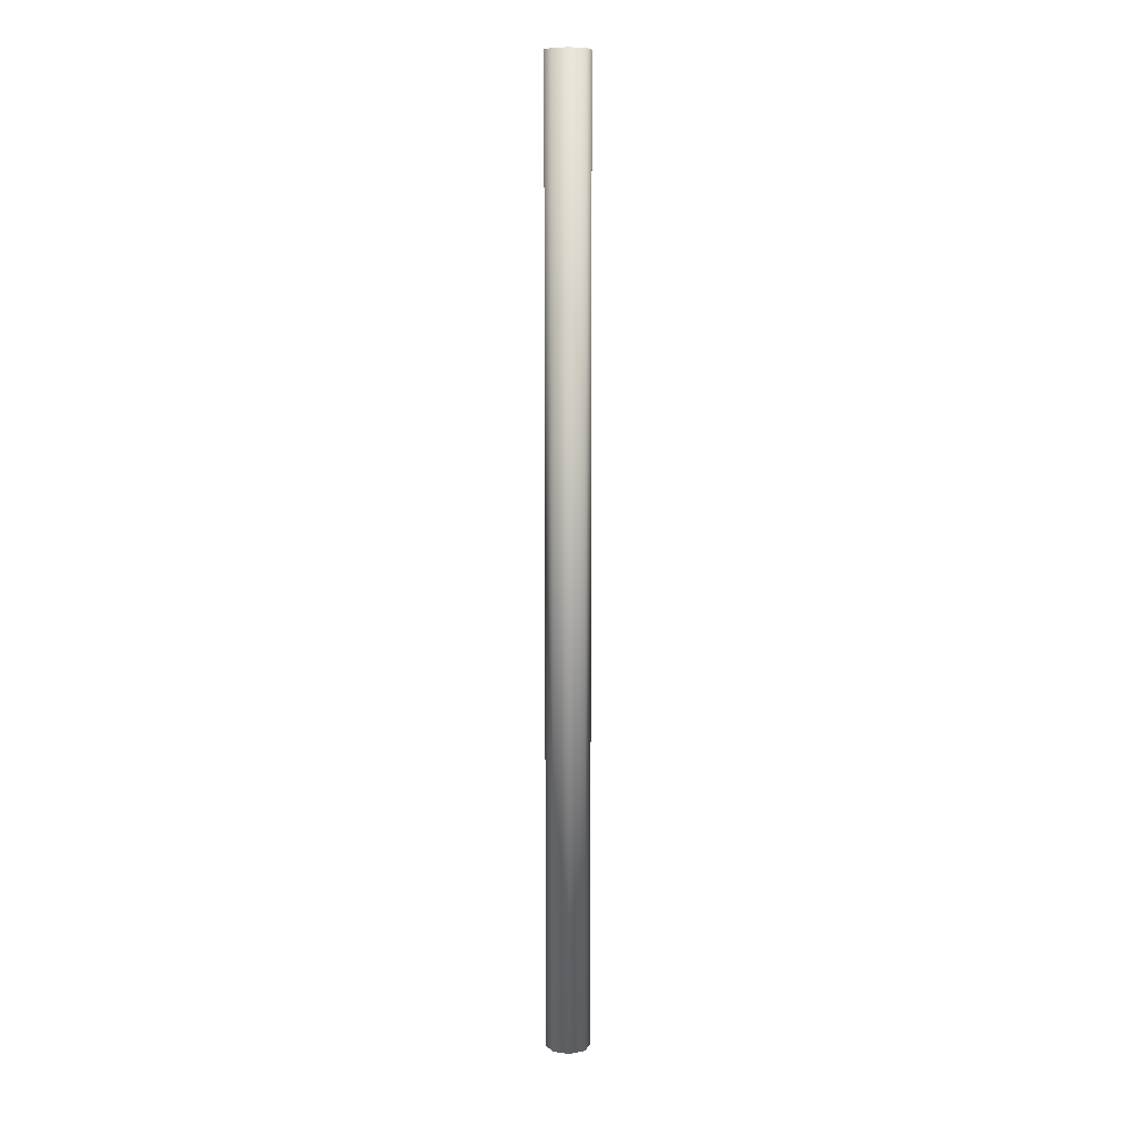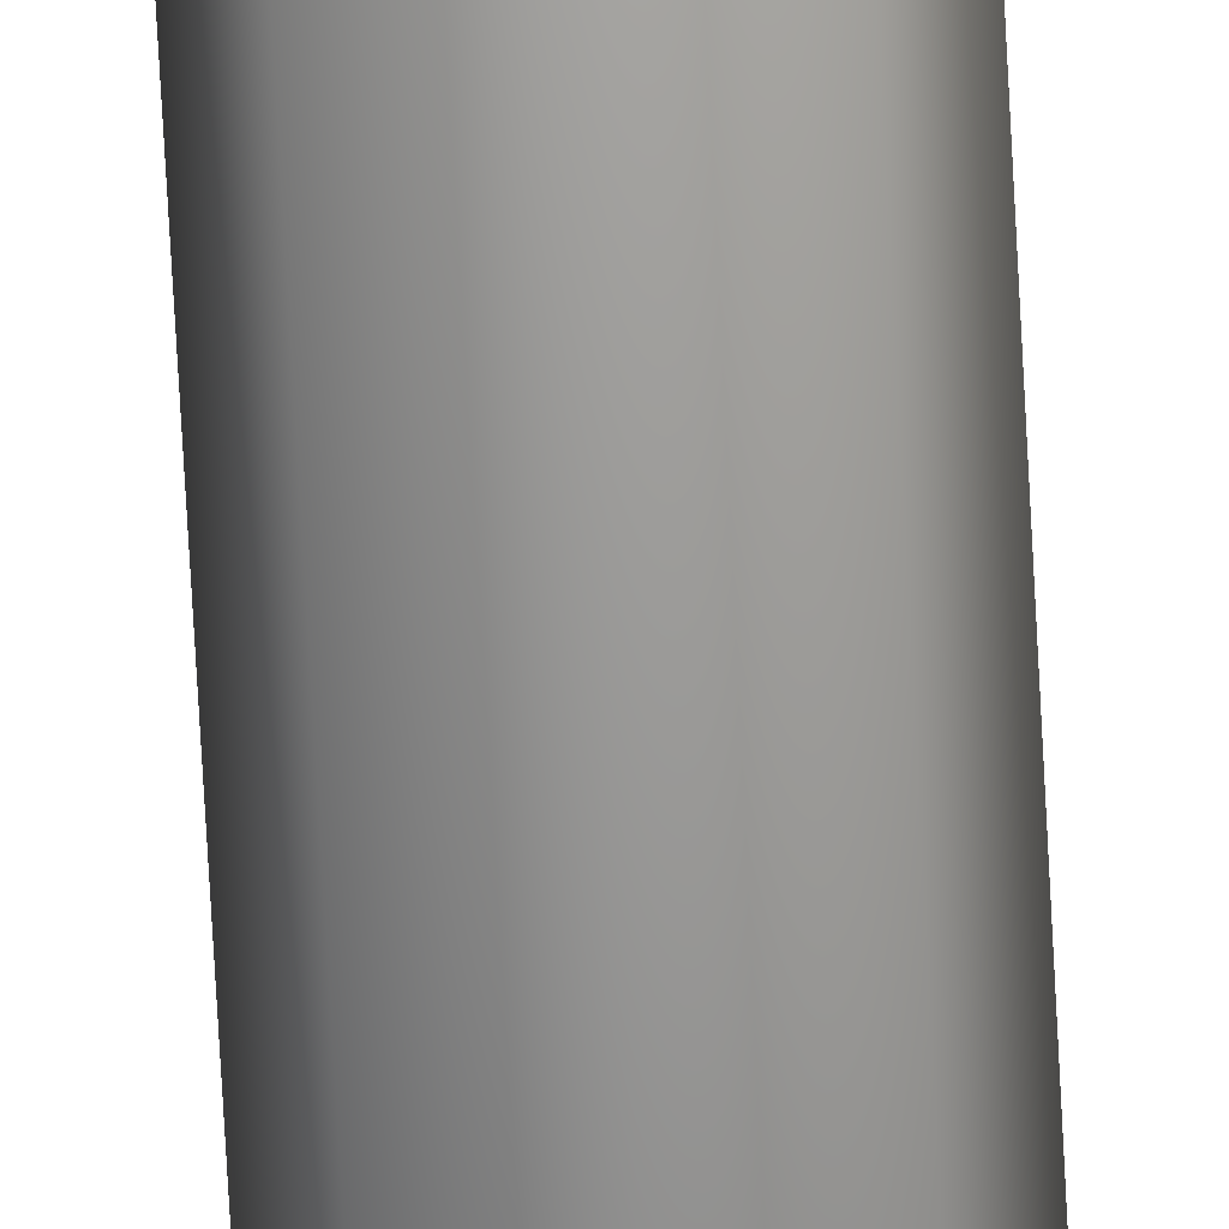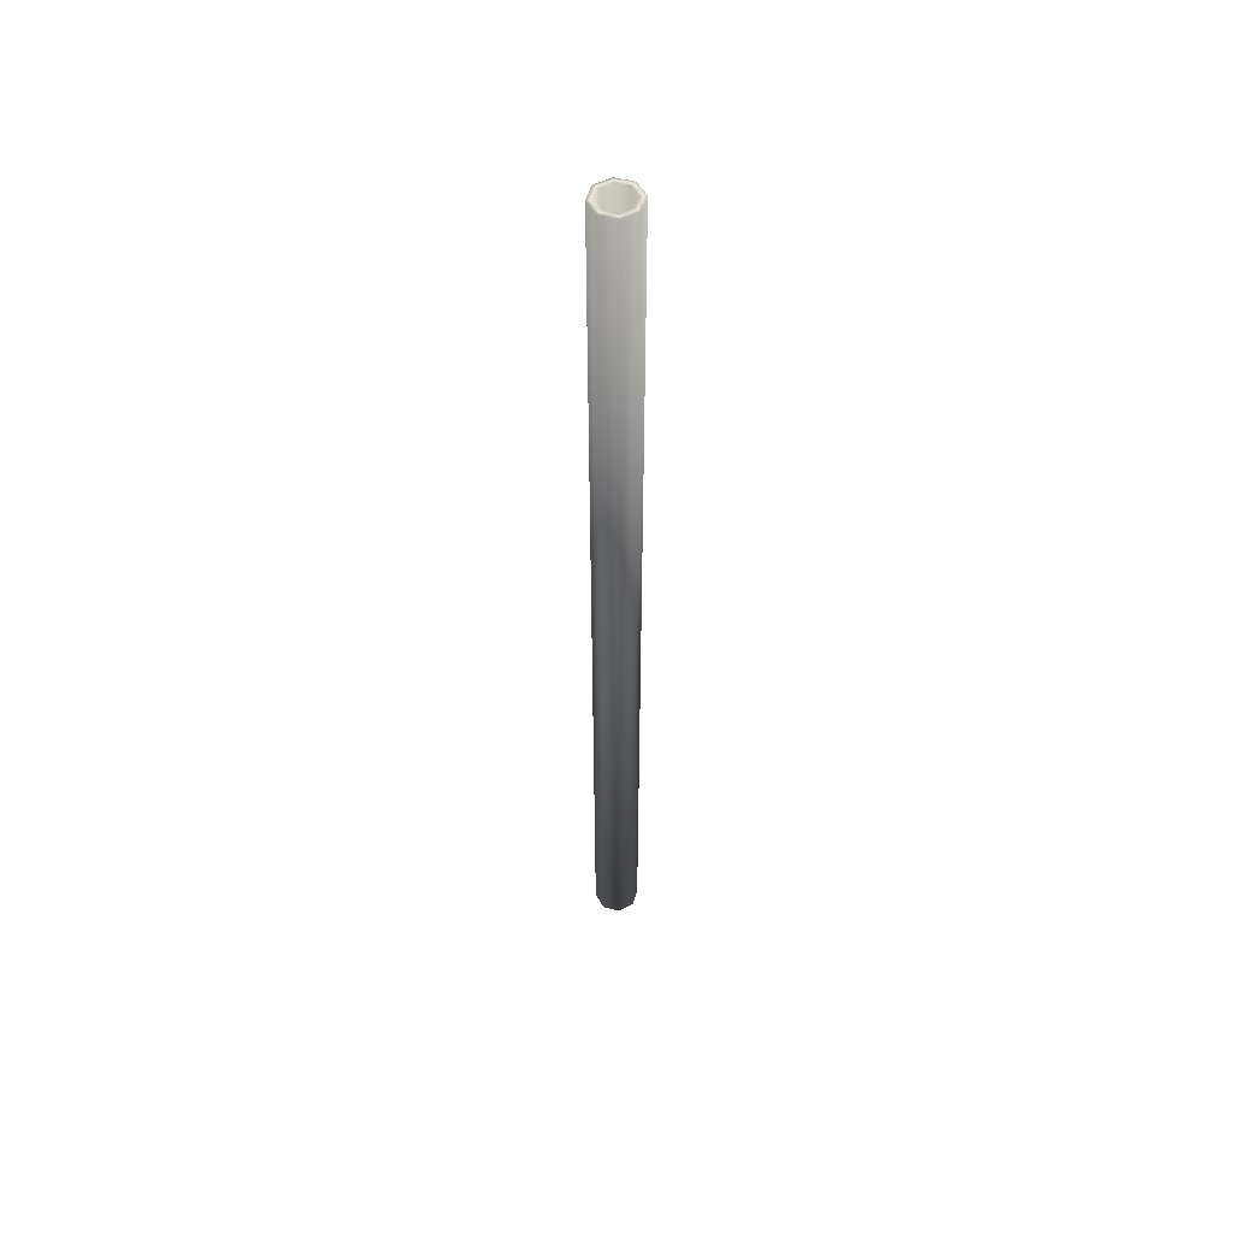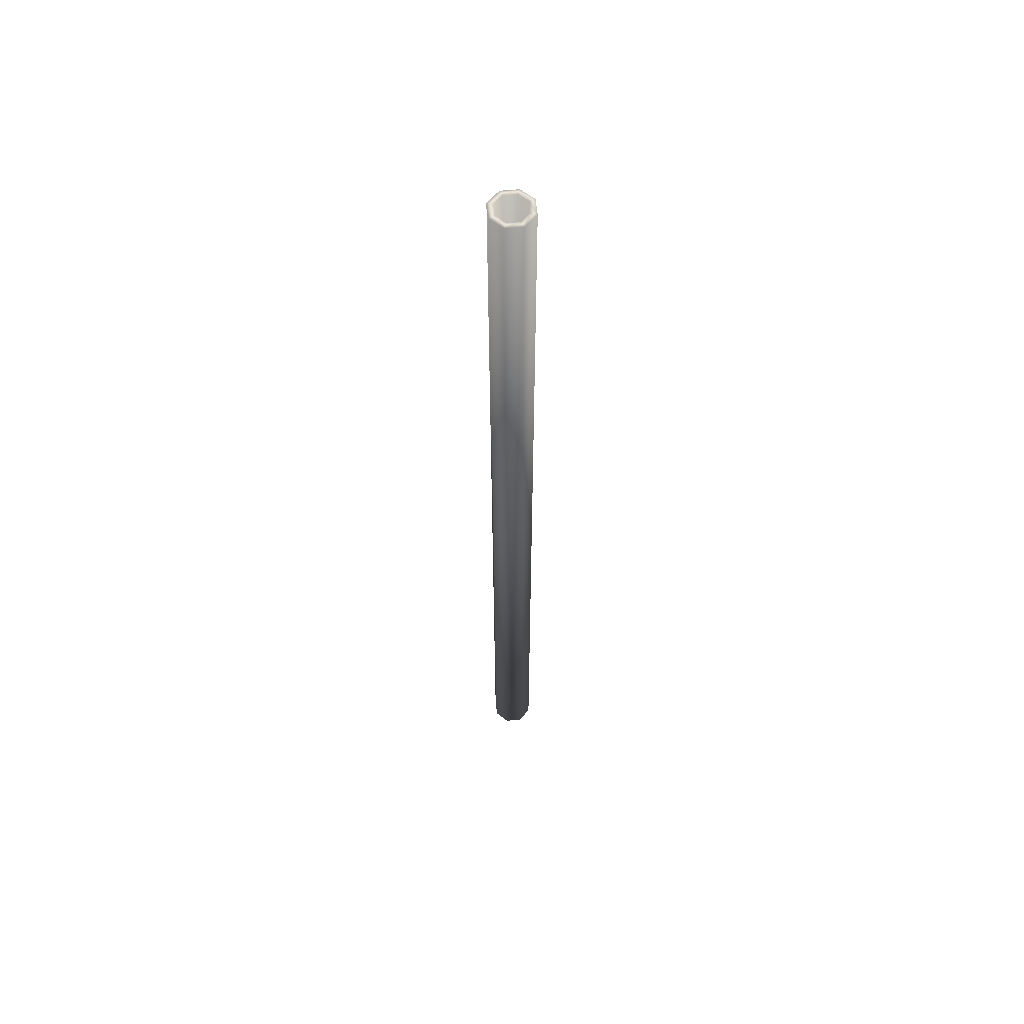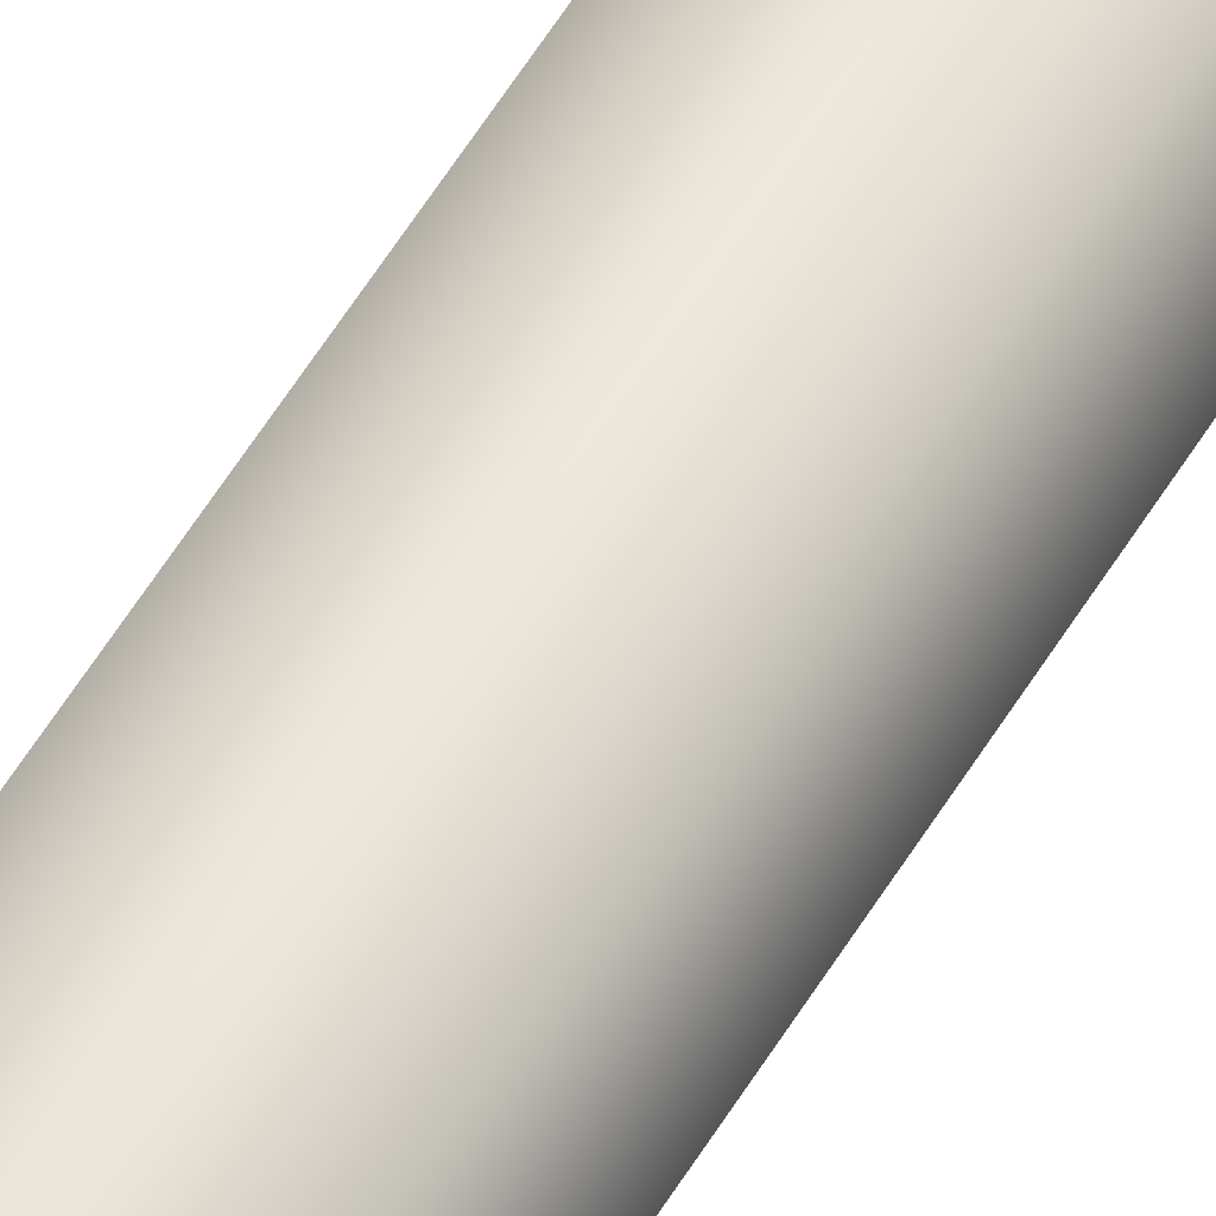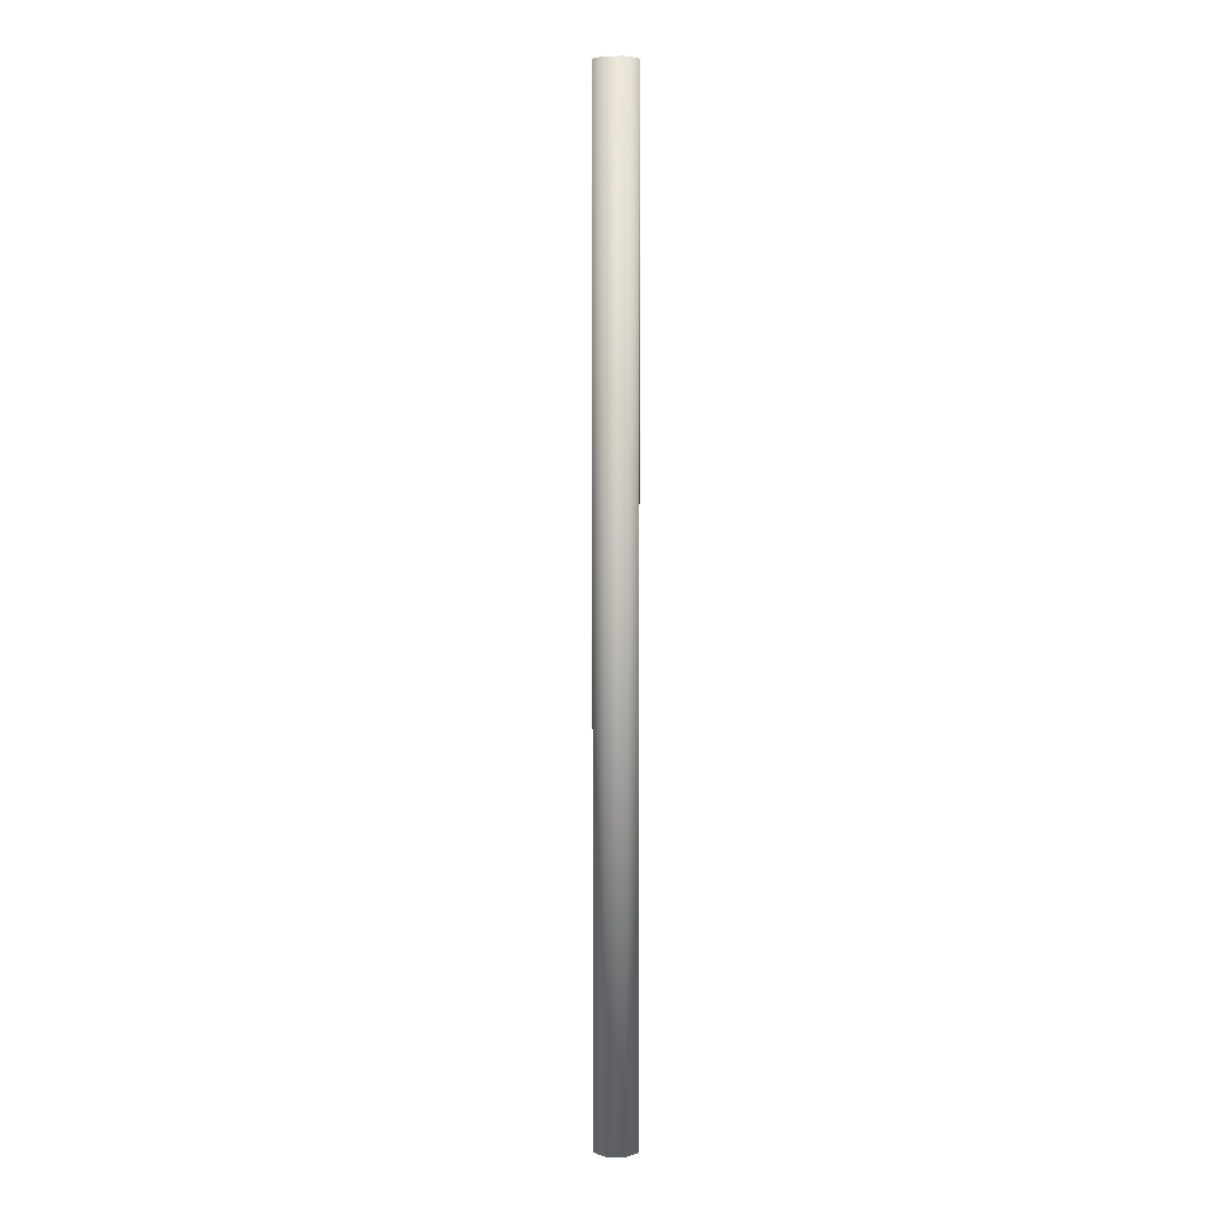
<metadata>
{"format":"obj","ext":"obj","renderer":"f3d","projection":"perspective","resolution":1024,"background":"white","views":[{"elev":9.3,"azim":-93.6,"up":"+Z"},{"elev":-68.0,"azim":-177.0,"up":"+Y"},{"elev":52.5,"azim":-6.3,"up":"+Z"},{"elev":58.6,"azim":-118.5,"up":"+Z"},{"elev":50.0,"azim":-151.4,"up":"+Y"},{"elev":4.5,"azim":159.2,"up":"+Z"}]}
</metadata>
<code>
v  0.1258 0 -0
v  0.089 -0.089 -0
v  0.089 -0.089 -5.474
v  0.1258 -0 -5.474
v  0 -0.1258 -0
v  0 -0.1258 -5.474
v  -0.089 -0.089 -0
v  -0.089 -0.089 -5.474
v  -0.1258 0 -0
v  -0.1258 -0 -5.474
v  -0.089 0.089 -0
v  -0.089 0.089 -5.474
v  0 0.1258 -0
v  0 0.1258 -5.474
v  0.089 0.089 -0
v  0.089 0.089 -5.474
v  0.0934 -0 -0
v  0.066 -0.066 -0
v  0.066 0.066 -0
v  0 0.0934 -0
v  -0.066 0.066 -0
v  -0.0934 0 -0
v  -0.066 -0.066 -0
v  0 -0.0934 -0
v  0.066 -0.066 -5.474
v  0.0934 -0 -5.474
v  0 -0.0934 -5.474
v  -0.066 -0.066 -5.474
v  -0.0934 -0 -5.474
v  -0.066 0.066 -5.474
v  0 0.0934 -5.474
v  0.066 0.066 -5.474
o Straw_1
g Straw_1
f 1 2 3 4
f 2 5 6 3
f 5 7 8 6
f 7 9 10 8
f 9 11 12 10
f 11 13 14 12
f 13 15 16 14
f 15 1 4 16
f 2 1 17 18
f 1 15 19 17
f 15 13 20 19
f 13 11 21 20
f 11 9 22 21
f 9 7 23 22
f 7 5 24 23
f 5 2 18 24
f 4 3 25 26
f 3 6 27 25
f 6 8 28 27
f 8 10 29 28
f 10 12 30 29
f 12 14 31 30
f 14 16 32 31
f 16 4 26 32
f 29 30 21 22
f 28 29 22 23
f 27 28 23 24
f 25 27 24 18
f 26 25 18 17
f 32 26 17 19
f 31 32 19 20
f 30 31 20 21

</code>
